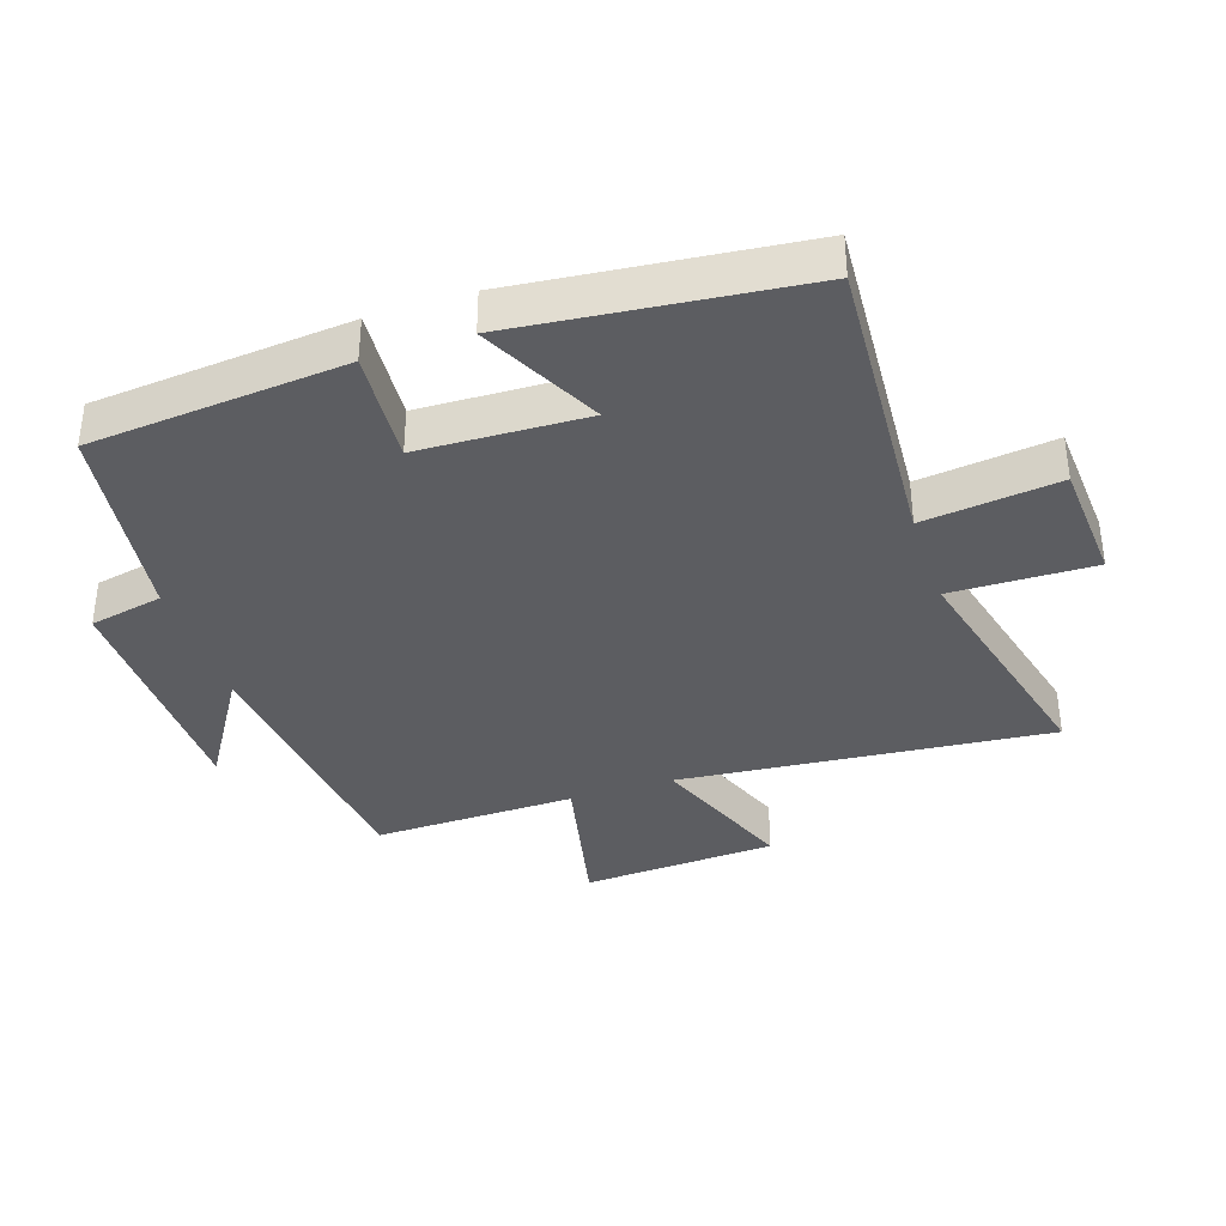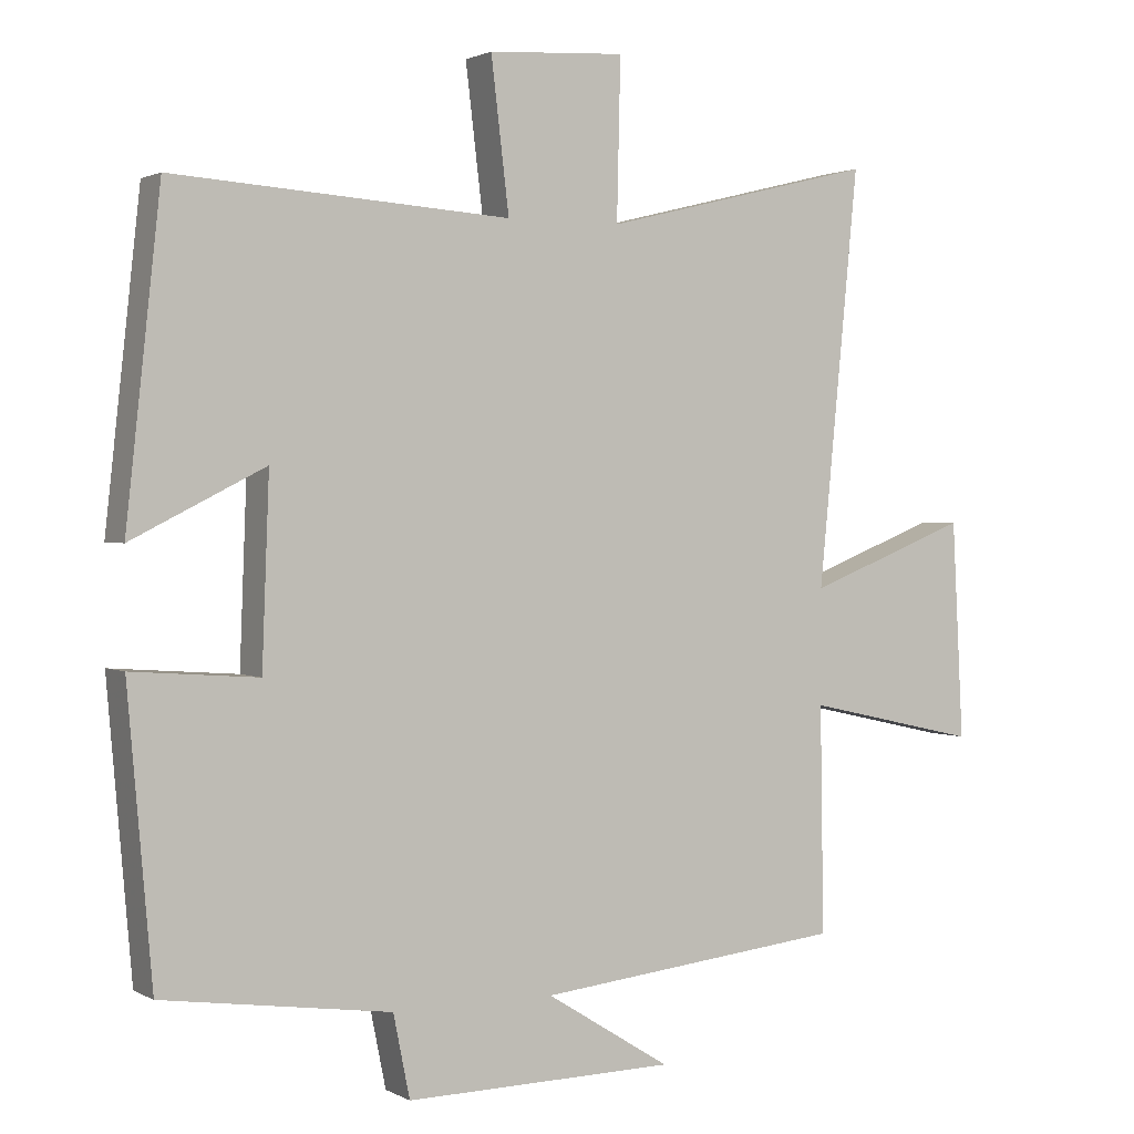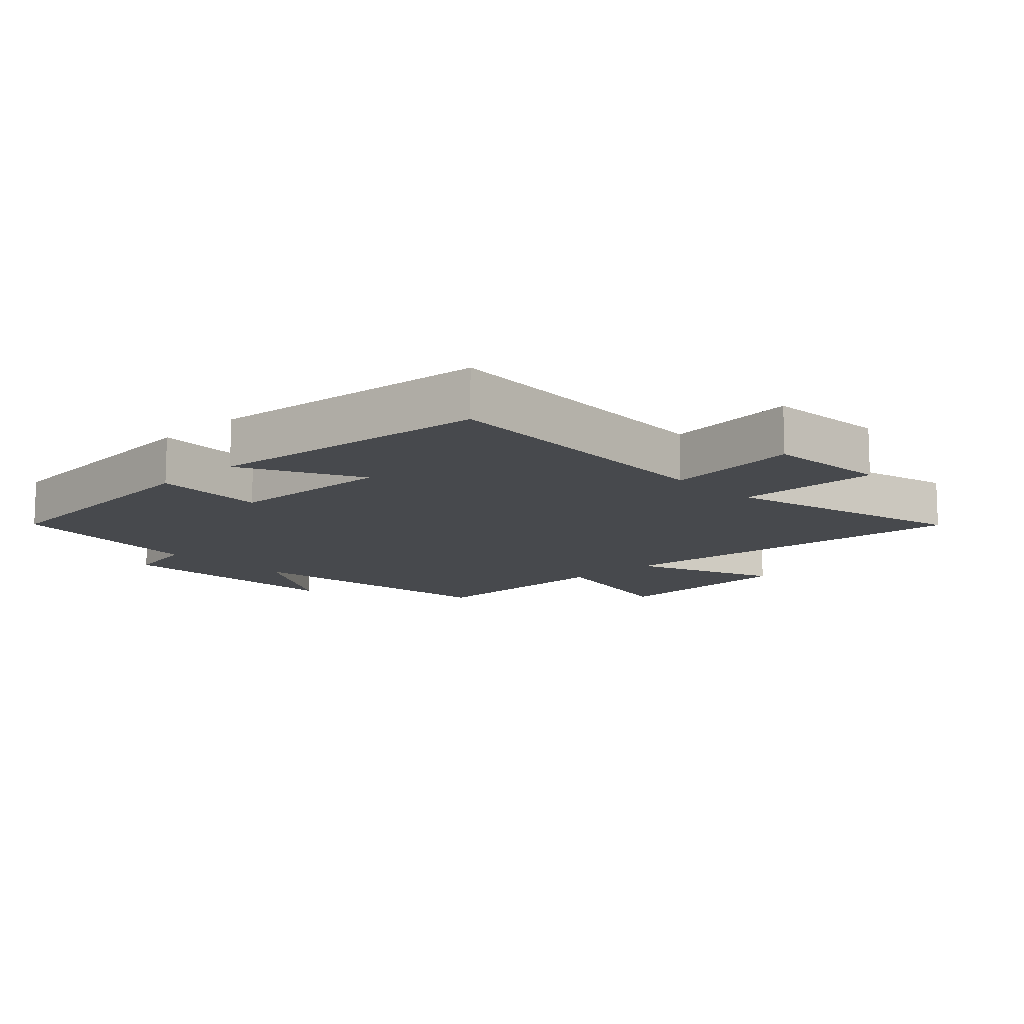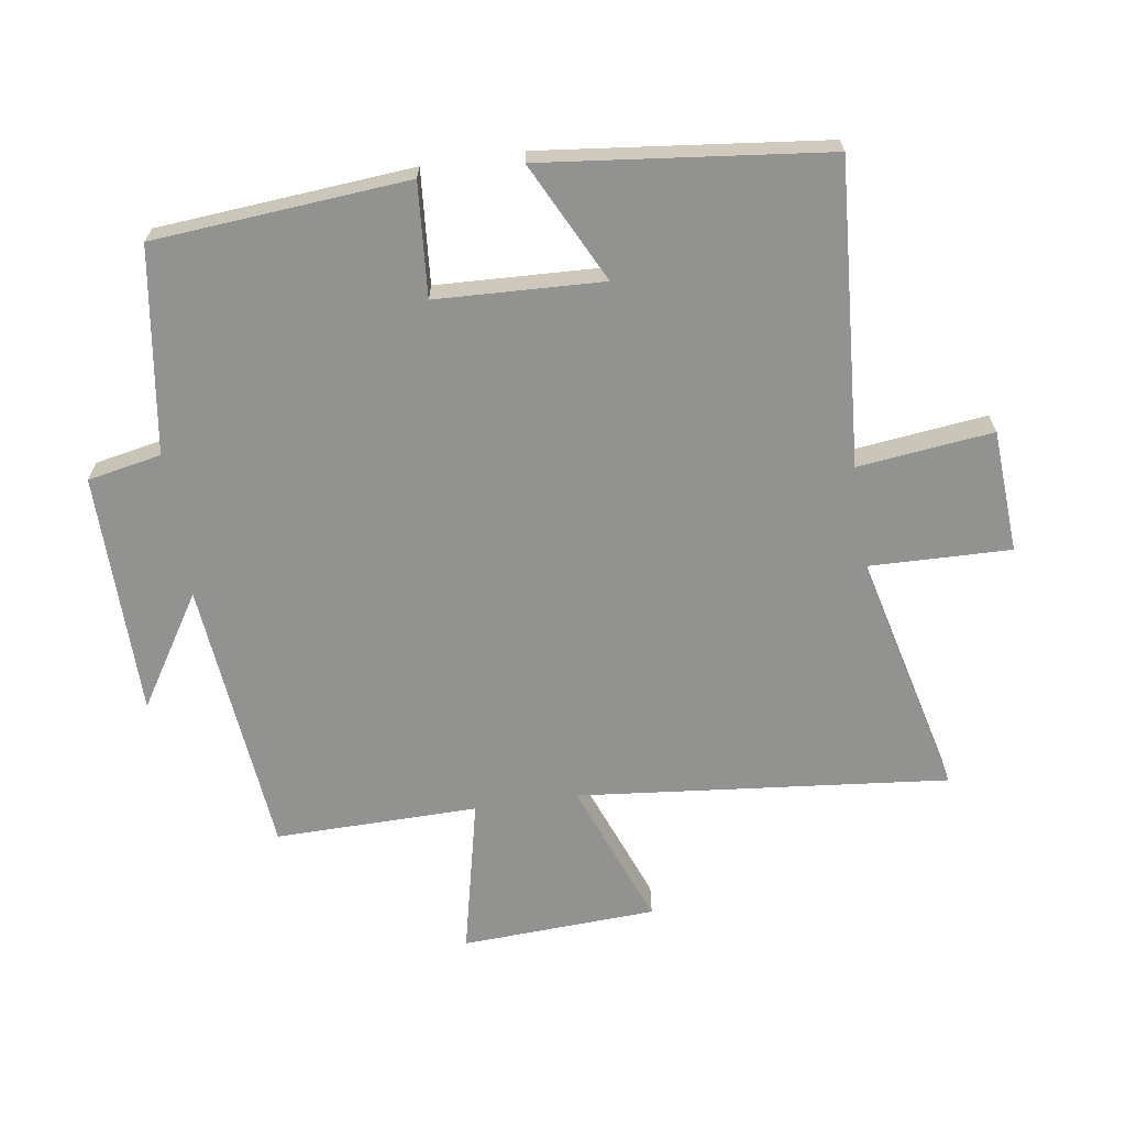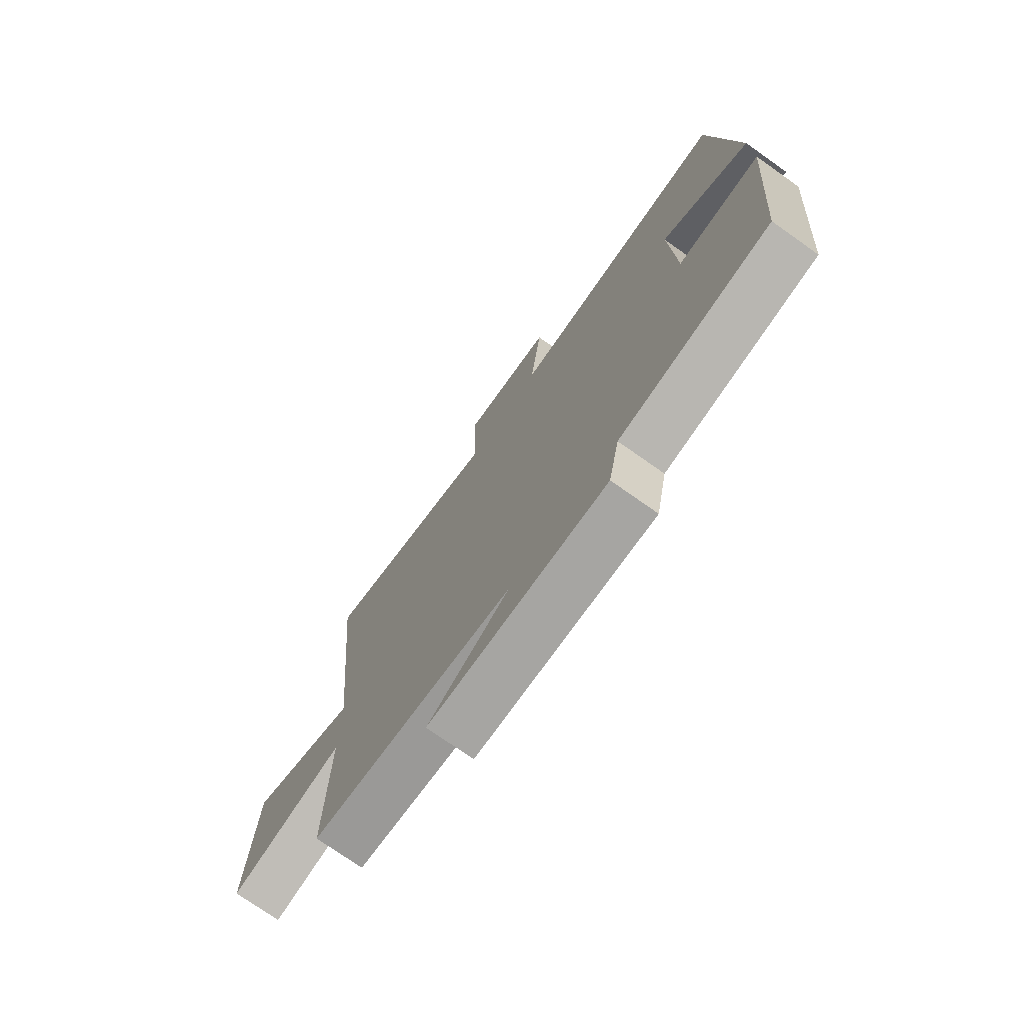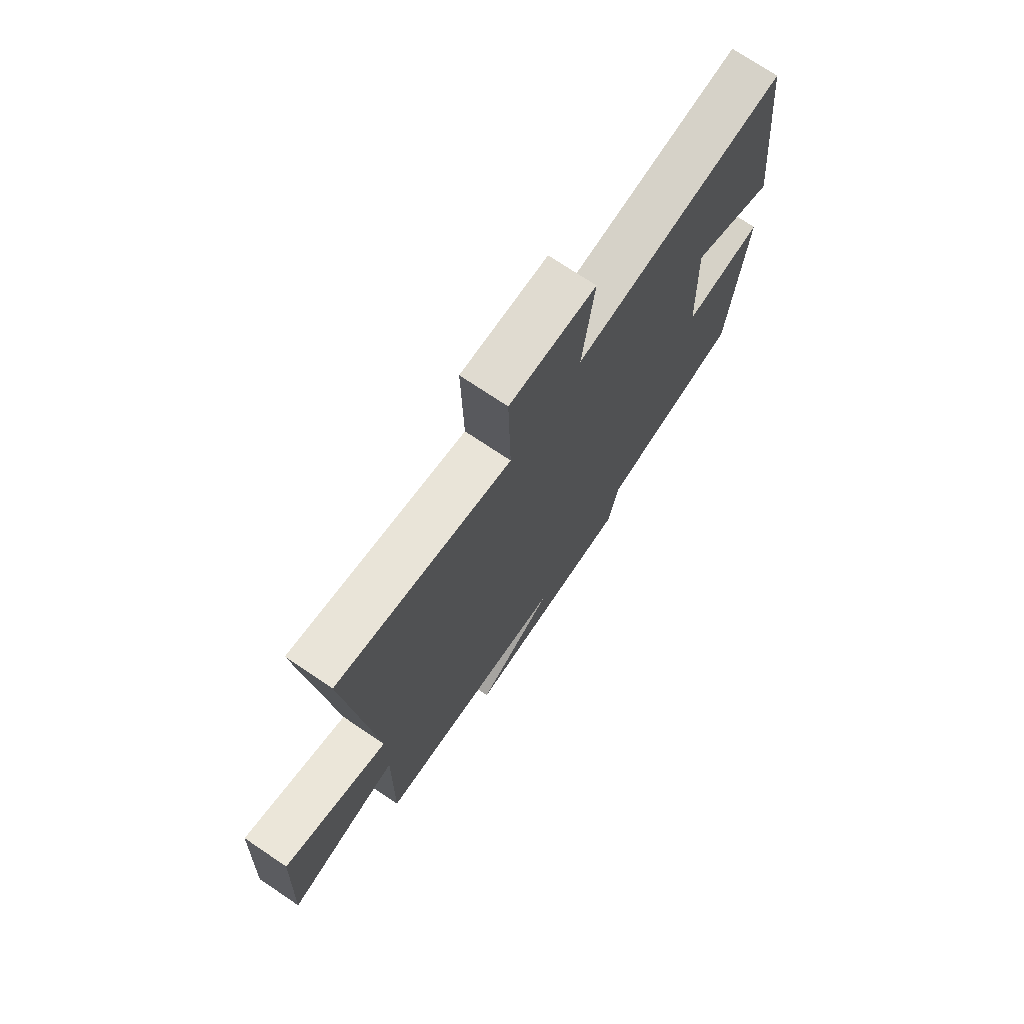
<metadata>
{"format":"obj","ext":"obj","renderer":"f3d","projection":"perspective","resolution":1024,"background":"white","views":[{"elev":-36.7,"azim":-71.5,"up":"+Y"},{"elev":1.6,"azim":-29.5,"up":"+Z"},{"elev":-12.1,"azim":-46.0,"up":"+Y"},{"elev":-66.3,"azim":-81.7,"up":"+Y"},{"elev":-74.6,"azim":-125.2,"up":"+Z"},{"elev":73.4,"azim":123.9,"up":"+Z"}]}
</metadata>
<code>
v -0.466 0.07 -0.455
v -0.5 0.07 -0.061
v -0.325 0.07 -0.074
v -0.315 0.07 0.184
v -0.5 0.07 0.091
v -0.452 0.07 0.531
v 0.016 0.07 0.5
v -0.009 0.07 0.709
v 0.181 0.07 0.721
v 0.176 0.07 0.5
v 0.556 0.07 0.594
v 0.5 0.07 0.02
v 0.726 0.07 0.108
v 0.742 0.07 -0.194
v 0.5 0.07 -0.14
v 0.505 0.07 -0.454
v 0.077 0.07 -0.5
v 0.25 0.07 -0.608
v -0.126 0.07 -0.614
v -0.149 0.07 -0.5
v -0.466 0 -0.455
v -0.5 0 -0.061
v -0.325 0 -0.074
v -0.315 0 0.184
v -0.5 0 0.091
v -0.452 0 0.531
v 0.016 0 0.5
v -0.009 0 0.709
v 0.181 0 0.721
v 0.176 0 0.5
v 0.556 0 0.594
v 0.5 0 0.02
v 0.726 0 0.108
v 0.742 0 -0.194
v 0.5 0 -0.14
v 0.505 0 -0.454
v 0.077 0 -0.5
v 0.25 0 -0.608
v -0.126 0 -0.614
v -0.149 0 -0.5
f 17 18 19 20
f 1 2 3
f 20 1 3
f 17 20 3
f 16 17 3
f 15 16 3
f 12 13 14 15
f 12 15 3 4
f 10 11 12 4
f 7 8 9 10
f 7 10 4 5
f 5 6 7
f 40 39 38 37
f 23 22 21
f 23 21 40
f 23 40 37
f 23 37 36
f 23 36 35
f 35 34 33 32
f 24 23 35 32
f 24 32 31 30
f 30 29 28 27
f 25 24 30 27
f 27 26 25
f 1 21 22 2
f 2 22 23 3
f 3 23 24 4
f 4 24 25 5
f 5 25 26 6
f 6 26 27 7
f 7 27 28 8
f 8 28 29 9
f 9 29 30 10
f 10 30 31 11
f 11 31 32 12
f 12 32 33 13
f 13 33 34 14
f 14 34 35 15
f 15 35 36 16
f 16 36 37 17
f 17 37 38 18
f 18 38 39 19
f 19 39 40 20
f 20 40 21 1

</code>
